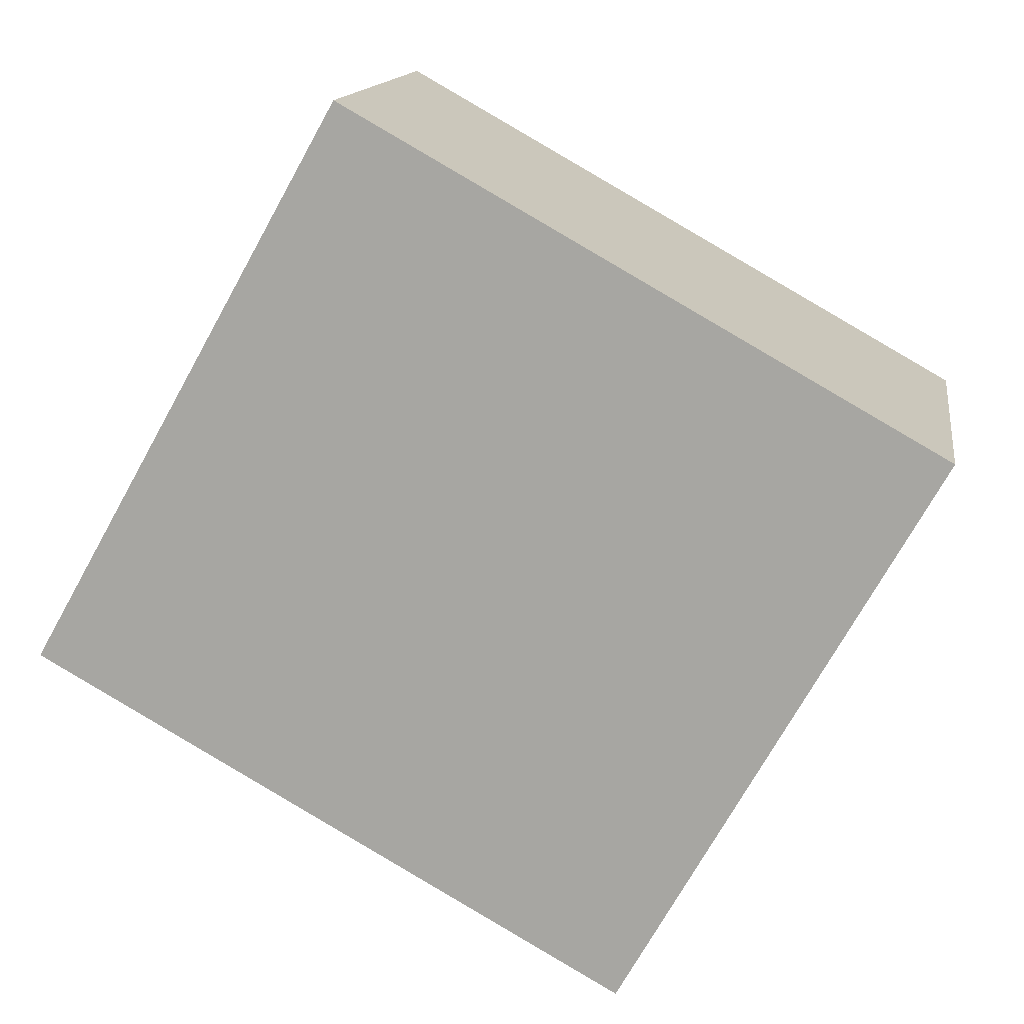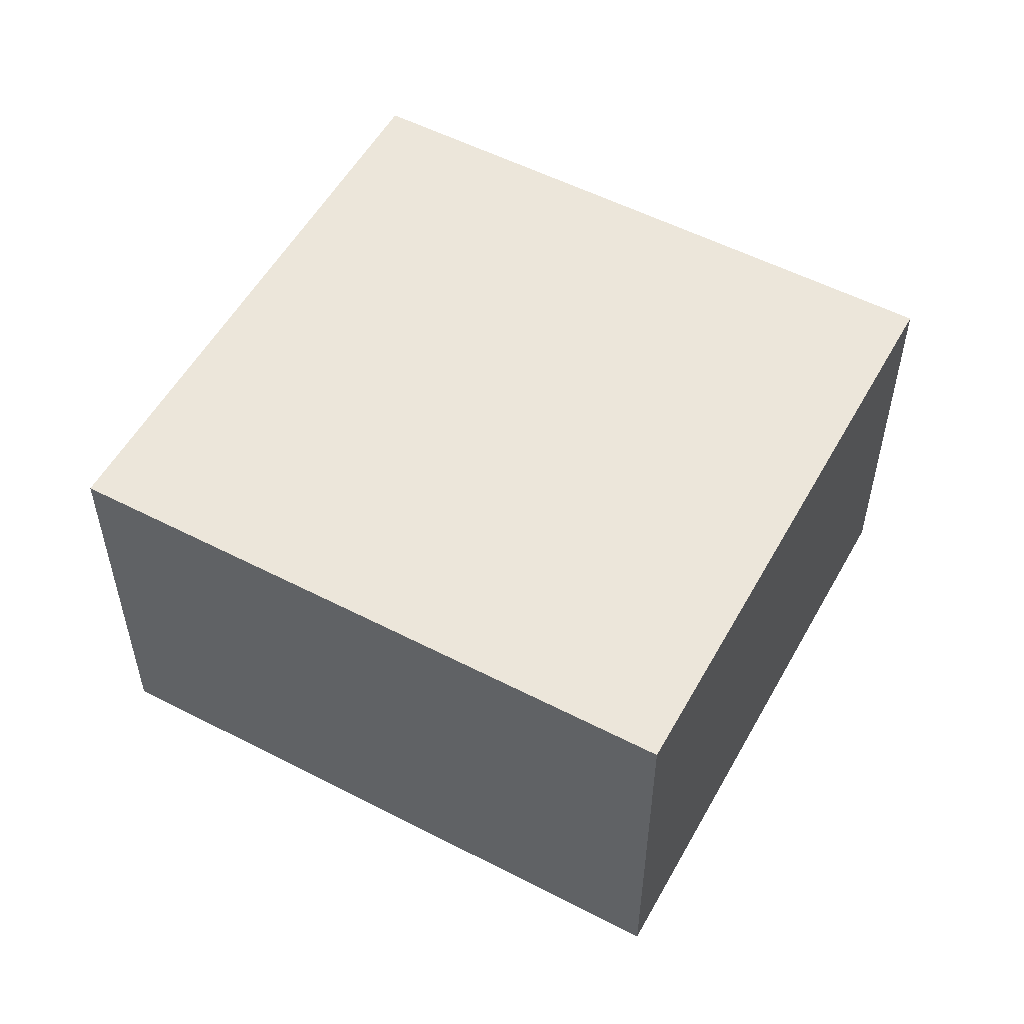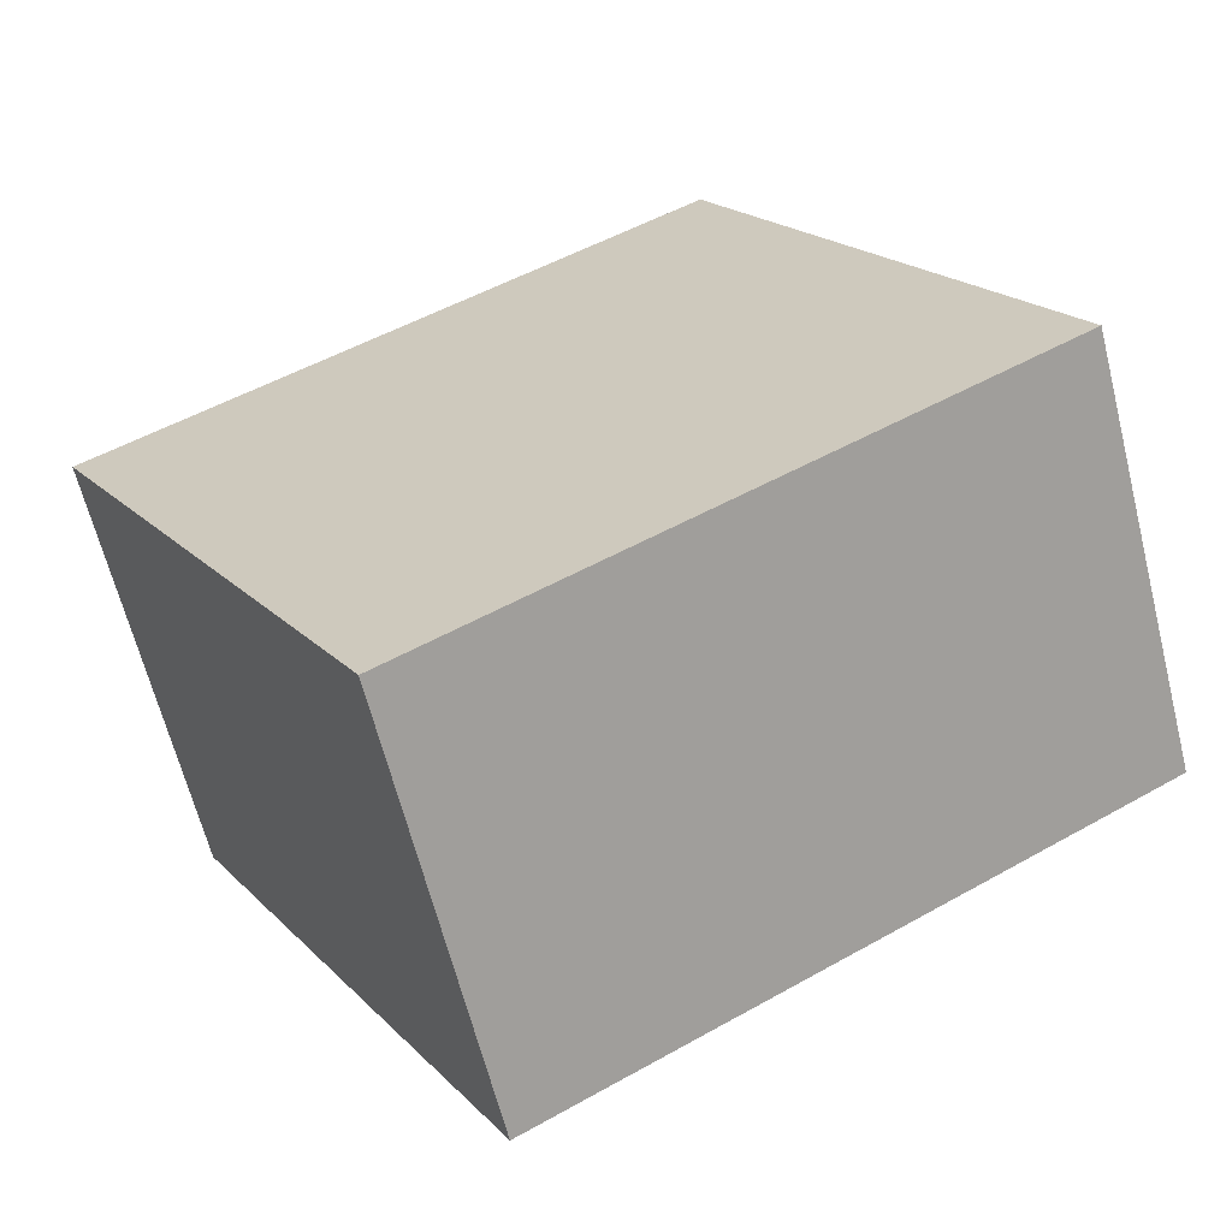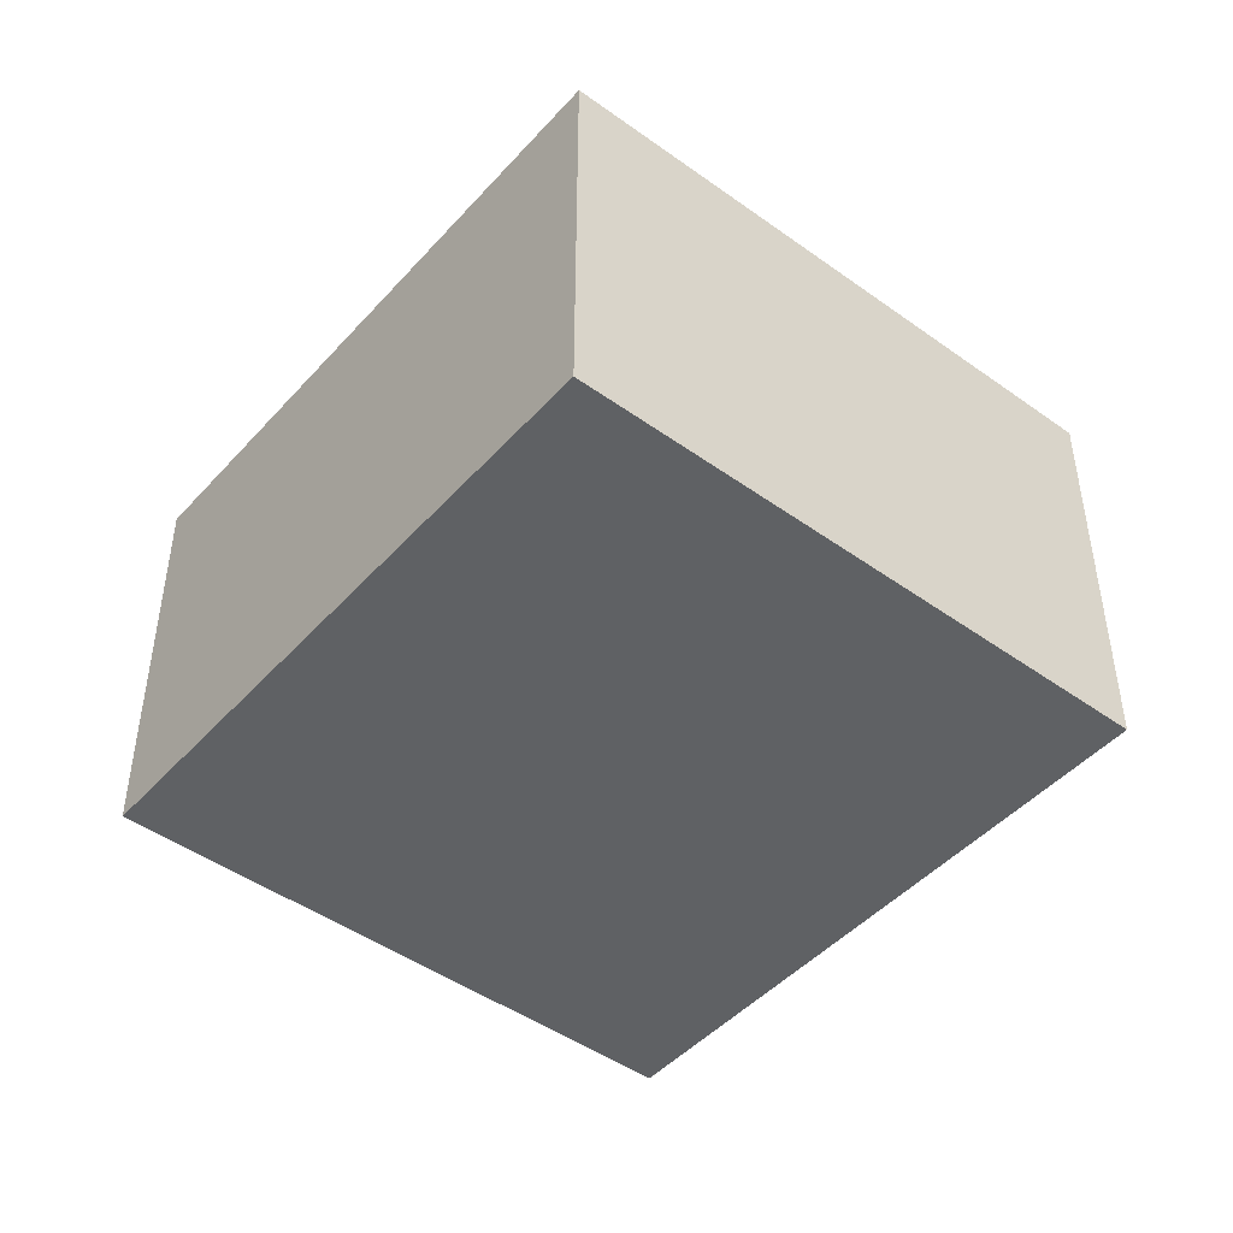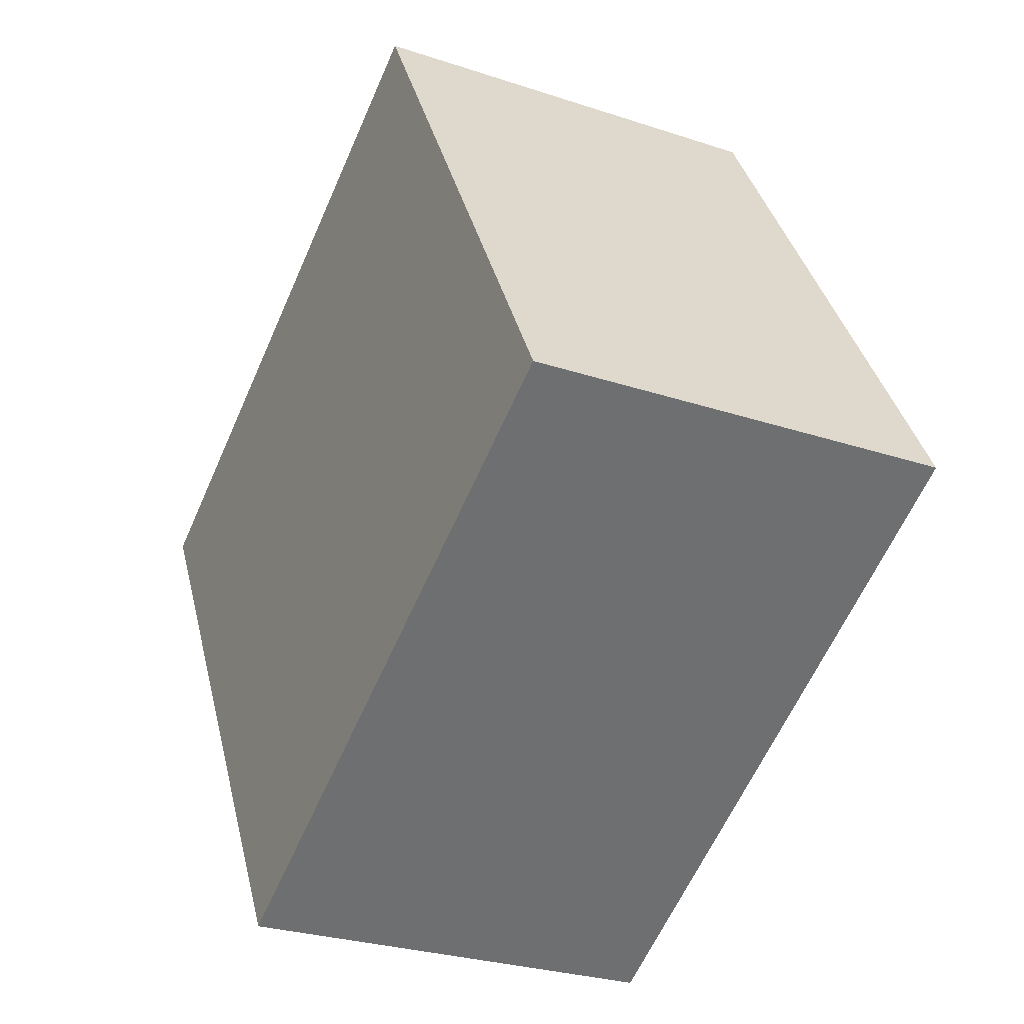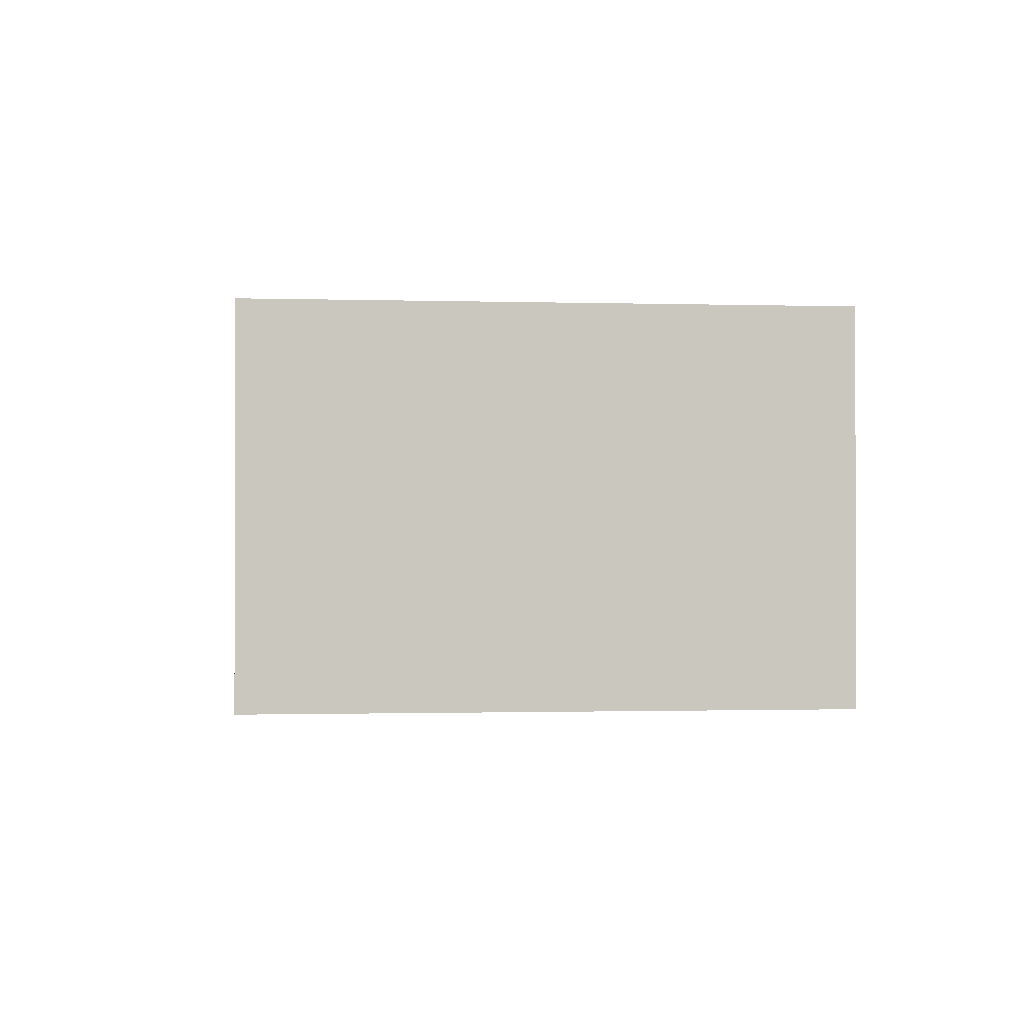
<metadata>
{"format":"obj","ext":"obj","renderer":"f3d","projection":"perspective","resolution":1024,"background":"white","views":[{"elev":14.0,"azim":8.6,"up":"+Z"},{"elev":54.4,"azim":-122.0,"up":"+Y"},{"elev":-64.0,"azim":-165.9,"up":"+Z"},{"elev":-46.4,"azim":80.0,"up":"+Y"},{"elev":-27.6,"azim":-117.0,"up":"+Z"},{"elev":-0.9,"azim":112.6,"up":"+Y"}]}
</metadata>
<code>
v  0 1.967 1.204e-16
v  4.235 1.967 1.073
v  2.763 1.967 -1.55
v  1.471 1.967 2.623
v  2.763 9.491e-17 -1.55
v  0 0 0
v  1.471 -1.606e-16 2.623
v  4.235 -6.57e-17 1.073
g defaultobject
f 1 2 3
f 2 1 4
f 5 1 3
f 1 5 6
f 6 4 1
f 4 6 7
f 7 2 4
f 2 7 8
f 8 3 2
f 3 8 5
f 5 7 6
f 7 5 8

</code>
